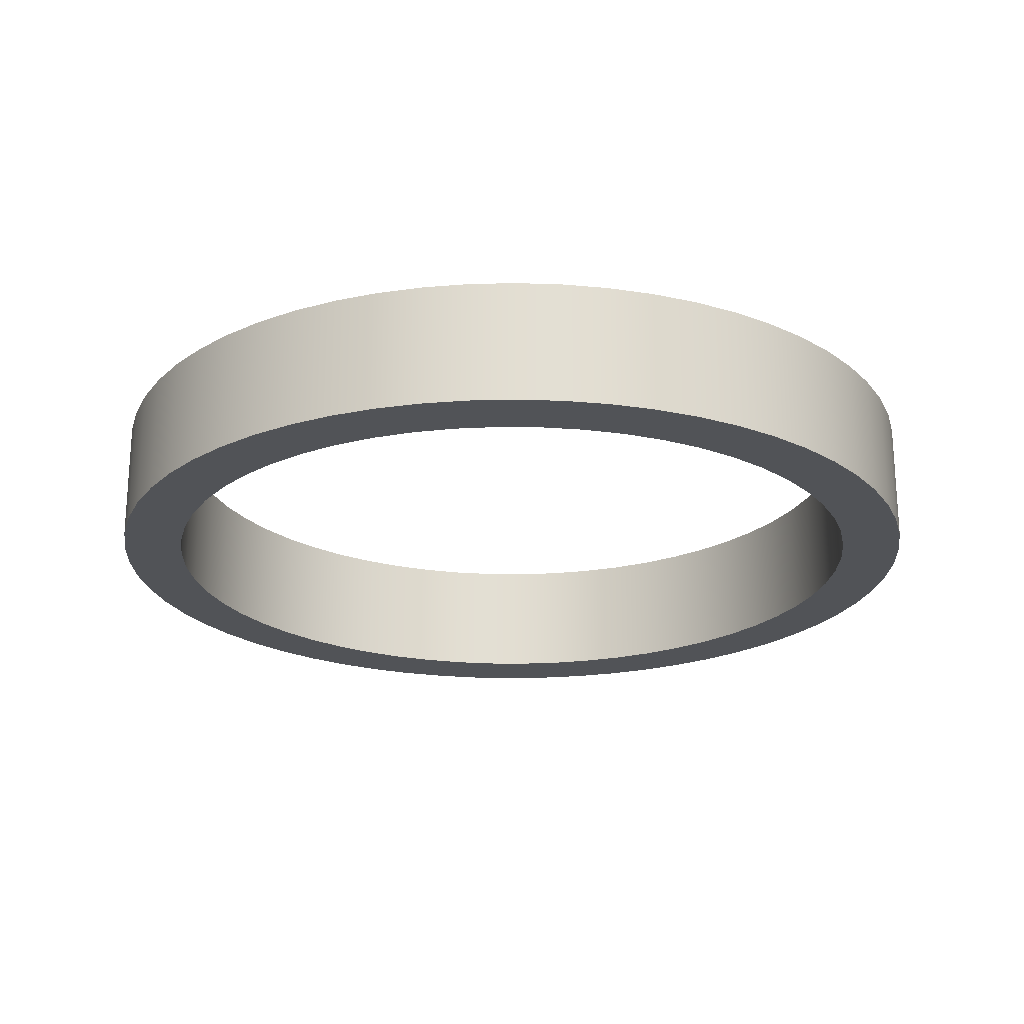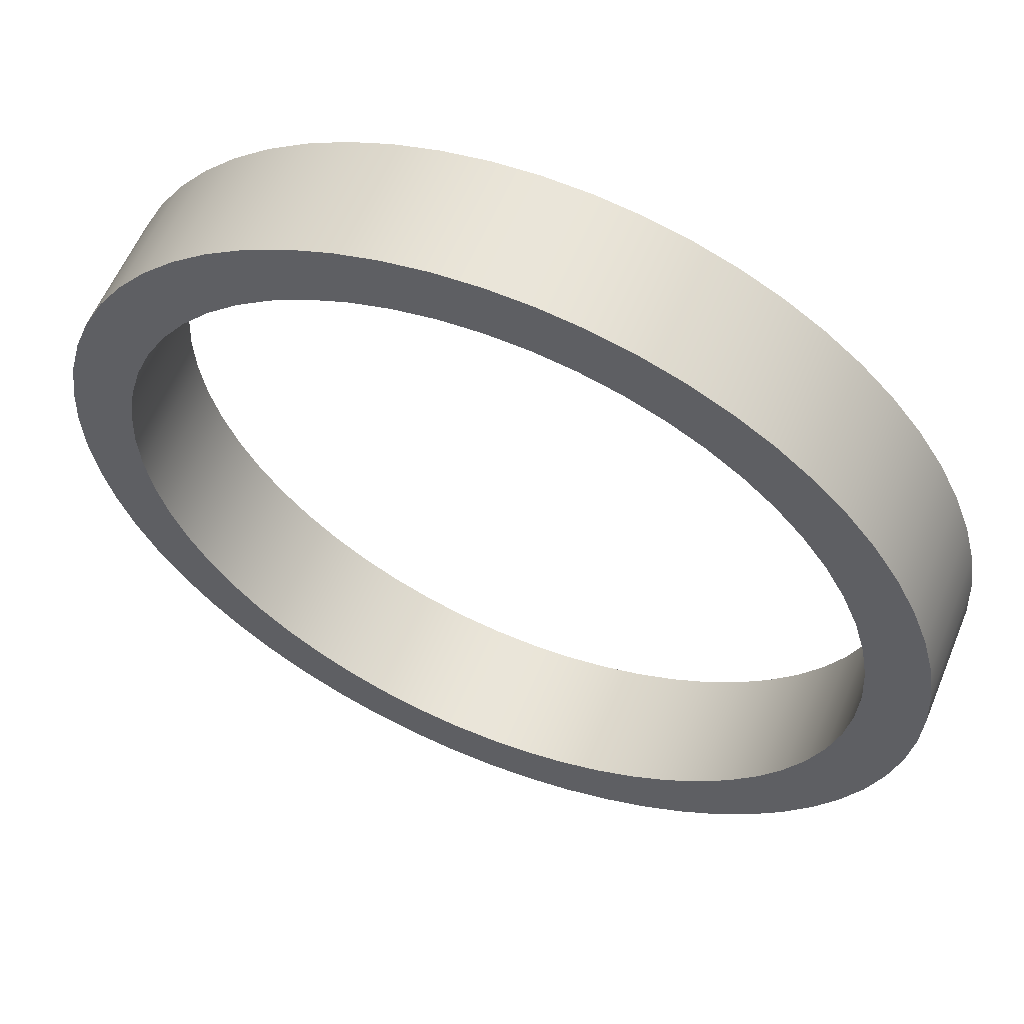
<metadata>
{"format":"obj","ext":"obj","renderer":"f3d","projection":"perspective","resolution":1024,"background":"white","views":[{"elev":-22.1,"azim":53.6,"up":"+Y"},{"elev":58.4,"azim":-157.6,"up":"+Z"}]}
</metadata>
<code>
v -1.905 -0.127 2.333e-16
v -1.893 -0.127 -0.2133
v -1.857 -0.127 -0.4239
v -1.798 -0.127 -0.6292
v -1.716 -0.127 -0.8265
v -1.613 -0.127 -1.014
v -1.489 -0.127 -1.188
v -1.347 -0.127 -1.347
v -1.188 -0.127 -1.489
v -1.014 -0.127 -1.613
v -0.8265 -0.127 -1.716
v -0.6292 -0.127 -1.798
v -0.4239 -0.127 -1.857
v -0.2133 -0.127 -1.893
v 1.166e-16 -0.127 -1.905
v 0.2133 -0.127 -1.893
v 0.4239 -0.127 -1.857
v 0.6292 -0.127 -1.798
v 0.8265 -0.127 -1.716
v 1.014 -0.127 -1.613
v 1.188 -0.127 -1.489
v 1.347 -0.127 -1.347
v 1.489 -0.127 -1.188
v 1.613 -0.127 -1.014
v 1.716 -0.127 -0.8265
v 1.798 -0.127 -0.6292
v 1.857 -0.127 -0.4239
v 1.893 -0.127 -0.2133
v 1.905 -0.127 0
v 1.893 -0.127 0.2133
v 1.857 -0.127 0.4239
v 1.798 -0.127 0.6292
v 1.716 -0.127 0.8265
v 1.613 -0.127 1.014
v 1.489 -0.127 1.188
v 1.347 -0.127 1.347
v 1.188 -0.127 1.489
v 1.014 -0.127 1.613
v 0.8265 -0.127 1.716
v 0.6292 -0.127 1.798
v 0.4239 -0.127 1.857
v 0.2133 -0.127 1.893
v 1.166e-16 -0.127 1.905
v -0.2133 -0.127 1.893
v -0.4239 -0.127 1.857
v -0.6292 -0.127 1.798
v -0.8265 -0.127 1.716
v -1.014 -0.127 1.613
v -1.188 -0.127 1.489
v -1.347 -0.127 1.347
v -1.489 -0.127 1.188
v -1.613 -0.127 1.014
v -1.716 -0.127 0.8265
v -1.798 -0.127 0.6292
v -1.857 -0.127 0.4239
v -1.893 -0.127 0.2133
v -1.905 0.508 2.333e-16
v -1.893 0.508 0.2133
v -1.857 0.508 0.4239
v -1.798 0.508 0.6292
v -1.716 0.508 0.8265
v -1.613 0.508 1.014
v -1.489 0.508 1.188
v -1.347 0.508 1.347
v -1.188 0.508 1.489
v -1.014 0.508 1.613
v -0.8265 0.508 1.716
v -0.6292 0.508 1.798
v -0.4239 0.508 1.857
v -0.2133 0.508 1.893
v 1.166e-16 0.508 1.905
v 0.2133 0.508 1.893
v 0.4239 0.508 1.857
v 0.6292 0.508 1.798
v 0.8265 0.508 1.716
v 1.014 0.508 1.613
v 1.188 0.508 1.489
v 1.347 0.508 1.347
v 1.489 0.508 1.188
v 1.613 0.508 1.014
v 1.716 0.508 0.8265
v 1.798 0.508 0.6292
v 1.857 0.508 0.4239
v 1.893 0.508 0.2133
v 1.905 0.508 0
v 1.893 0.508 -0.2133
v 1.857 0.508 -0.4239
v 1.798 0.508 -0.6292
v 1.716 0.508 -0.8265
v 1.613 0.508 -1.014
v 1.489 0.508 -1.188
v 1.347 0.508 -1.347
v 1.188 0.508 -1.489
v 1.014 0.508 -1.613
v 0.8265 0.508 -1.716
v 0.6292 0.508 -1.798
v 0.4239 0.508 -1.857
v 0.2133 0.508 -1.893
v 1.166e-16 0.508 -1.905
v -0.2133 0.508 -1.893
v -0.4239 0.508 -1.857
v -0.6292 0.508 -1.798
v -0.8265 0.508 -1.716
v -1.014 0.508 -1.613
v -1.188 0.508 -1.489
v -1.347 0.508 -1.347
v -1.489 0.508 -1.188
v -1.613 0.508 -1.014
v -1.716 0.508 -0.8265
v -1.798 0.508 -0.6292
v -1.857 0.508 -0.4239
v -1.893 0.508 -0.2133
v -1.905 0.508 2.333e-16
v -1.905 -0.127 2.333e-16
v -1.905 -0.127 2.333e-16
v -1.893 -0.127 0.2133
v -1.857 -0.127 0.4239
v -1.798 -0.127 0.6292
v -1.716 -0.127 0.8265
v -1.613 -0.127 1.014
v -1.489 -0.127 1.188
v -1.347 -0.127 1.347
v -1.188 -0.127 1.489
v -1.014 -0.127 1.613
v -0.8265 -0.127 1.716
v -0.6292 -0.127 1.798
v -0.4239 -0.127 1.857
v -0.2133 -0.127 1.893
v 1.166e-16 -0.127 1.905
v 0.2133 -0.127 1.893
v 0.4239 -0.127 1.857
v 0.6292 -0.127 1.798
v 0.8265 -0.127 1.716
v 1.014 -0.127 1.613
v 1.188 -0.127 1.489
v 1.347 -0.127 1.347
v 1.489 -0.127 1.188
v 1.613 -0.127 1.014
v 1.716 -0.127 0.8265
v 1.798 -0.127 0.6292
v 1.857 -0.127 0.4239
v 1.893 -0.127 0.2133
v 1.905 -0.127 0
v 1.893 -0.127 -0.2133
v 1.857 -0.127 -0.4239
v 1.798 -0.127 -0.6292
v 1.716 -0.127 -0.8265
v 1.613 -0.127 -1.014
v 1.489 -0.127 -1.188
v 1.347 -0.127 -1.347
v 1.188 -0.127 -1.489
v 1.014 -0.127 -1.613
v 0.8265 -0.127 -1.716
v 0.6292 -0.127 -1.798
v 0.4239 -0.127 -1.857
v 0.2133 -0.127 -1.893
v 1.166e-16 -0.127 -1.905
v -0.2133 -0.127 -1.893
v -0.4239 -0.127 -1.857
v -0.6292 -0.127 -1.798
v -0.8265 -0.127 -1.716
v -1.014 -0.127 -1.613
v -1.188 -0.127 -1.489
v -1.347 -0.127 -1.347
v -1.489 -0.127 -1.188
v -1.613 -0.127 -1.014
v -1.716 -0.127 -0.8265
v -1.798 -0.127 -0.6292
v -1.857 -0.127 -0.4239
v -1.893 -0.127 -0.2133
v -2.223 -0.127 2.722e-16
v -2.21 -0.127 -0.2323
v -2.174 -0.127 -0.4621
v -2.114 -0.127 -0.6868
v -2.03 -0.127 -0.904
v -1.925 -0.127 -1.111
v -1.798 -0.127 -1.306
v -1.652 -0.127 -1.487
v -1.487 -0.127 -1.652
v -1.306 -0.127 -1.798
v -1.111 -0.127 -1.925
v -0.904 -0.127 -2.03
v -0.6868 -0.127 -2.114
v -0.4621 -0.127 -2.174
v -0.2323 -0.127 -2.21
v 1.361e-16 -0.127 -2.223
v 0.2323 -0.127 -2.21
v 0.4621 -0.127 -2.174
v 0.6868 -0.127 -2.114
v 0.904 -0.127 -2.03
v 1.111 -0.127 -1.925
v 1.306 -0.127 -1.798
v 1.487 -0.127 -1.652
v 1.652 -0.127 -1.487
v 1.798 -0.127 -1.306
v 1.925 -0.127 -1.111
v 2.03 -0.127 -0.904
v 2.114 -0.127 -0.6868
v 2.174 -0.127 -0.4621
v 2.21 -0.127 -0.2323
v 2.223 -0.127 0
v 2.21 -0.127 0.2323
v 2.174 -0.127 0.4621
v 2.114 -0.127 0.6868
v 2.03 -0.127 0.904
v 1.925 -0.127 1.111
v 1.798 -0.127 1.306
v 1.652 -0.127 1.487
v 1.487 -0.127 1.652
v 1.306 -0.127 1.798
v 1.111 -0.127 1.925
v 0.904 -0.127 2.03
v 0.6868 -0.127 2.114
v 0.4621 -0.127 2.174
v 0.2323 -0.127 2.21
v 1.361e-16 -0.127 2.223
v -0.2323 -0.127 2.21
v -0.4621 -0.127 2.174
v -0.6868 -0.127 2.114
v -0.904 -0.127 2.03
v -1.111 -0.127 1.925
v -1.306 -0.127 1.798
v -1.487 -0.127 1.652
v -1.652 -0.127 1.487
v -1.798 -0.127 1.306
v -1.925 -0.127 1.111
v -2.03 -0.127 0.904
v -2.114 -0.127 0.6868
v -2.174 -0.127 0.4621
v -2.21 -0.127 0.2323
v -2.223 -0.127 2.722e-16
v -2.21 -0.127 0.2323
v -2.174 -0.127 0.4621
v -2.114 -0.127 0.6868
v -2.03 -0.127 0.904
v -1.925 -0.127 1.111
v -1.798 -0.127 1.306
v -1.652 -0.127 1.487
v -1.487 -0.127 1.652
v -1.306 -0.127 1.798
v -1.111 -0.127 1.925
v -0.904 -0.127 2.03
v -0.6868 -0.127 2.114
v -0.4621 -0.127 2.174
v -0.2323 -0.127 2.21
v 1.361e-16 -0.127 2.223
v 0.2323 -0.127 2.21
v 0.4621 -0.127 2.174
v 0.6868 -0.127 2.114
v 0.904 -0.127 2.03
v 1.111 -0.127 1.925
v 1.306 -0.127 1.798
v 1.487 -0.127 1.652
v 1.652 -0.127 1.487
v 1.798 -0.127 1.306
v 1.925 -0.127 1.111
v 2.03 -0.127 0.904
v 2.114 -0.127 0.6868
v 2.174 -0.127 0.4621
v 2.21 -0.127 0.2323
v 2.223 -0.127 0
v 2.21 -0.127 -0.2323
v 2.174 -0.127 -0.4621
v 2.114 -0.127 -0.6868
v 2.03 -0.127 -0.904
v 1.925 -0.127 -1.111
v 1.798 -0.127 -1.306
v 1.652 -0.127 -1.487
v 1.487 -0.127 -1.652
v 1.306 -0.127 -1.798
v 1.111 -0.127 -1.925
v 0.904 -0.127 -2.03
v 0.6868 -0.127 -2.114
v 0.4621 -0.127 -2.174
v 0.2323 -0.127 -2.21
v 1.361e-16 -0.127 -2.223
v -0.2323 -0.127 -2.21
v -0.4621 -0.127 -2.174
v -0.6868 -0.127 -2.114
v -0.904 -0.127 -2.03
v -1.111 -0.127 -1.925
v -1.306 -0.127 -1.798
v -1.487 -0.127 -1.652
v -1.652 -0.127 -1.487
v -1.798 -0.127 -1.306
v -1.925 -0.127 -1.111
v -2.03 -0.127 -0.904
v -2.114 -0.127 -0.6868
v -2.174 -0.127 -0.4621
v -2.21 -0.127 -0.2323
v -2.223 0.508 2.722e-16
v -2.21 0.508 -0.2323
v -2.174 0.508 -0.4621
v -2.114 0.508 -0.6868
v -2.03 0.508 -0.904
v -1.925 0.508 -1.111
v -1.798 0.508 -1.306
v -1.652 0.508 -1.487
v -1.487 0.508 -1.652
v -1.306 0.508 -1.798
v -1.111 0.508 -1.925
v -0.904 0.508 -2.03
v -0.6868 0.508 -2.114
v -0.4621 0.508 -2.174
v -0.2323 0.508 -2.21
v 1.361e-16 0.508 -2.223
v 0.2323 0.508 -2.21
v 0.4621 0.508 -2.174
v 0.6868 0.508 -2.114
v 0.904 0.508 -2.03
v 1.111 0.508 -1.925
v 1.306 0.508 -1.798
v 1.487 0.508 -1.652
v 1.652 0.508 -1.487
v 1.798 0.508 -1.306
v 1.925 0.508 -1.111
v 2.03 0.508 -0.904
v 2.114 0.508 -0.6868
v 2.174 0.508 -0.4621
v 2.21 0.508 -0.2323
v 2.223 0.508 0
v 2.21 0.508 0.2323
v 2.174 0.508 0.4621
v 2.114 0.508 0.6868
v 2.03 0.508 0.904
v 1.925 0.508 1.111
v 1.798 0.508 1.306
v 1.652 0.508 1.487
v 1.487 0.508 1.652
v 1.306 0.508 1.798
v 1.111 0.508 1.925
v 0.904 0.508 2.03
v 0.6868 0.508 2.114
v 0.4621 0.508 2.174
v 0.2323 0.508 2.21
v 1.361e-16 0.508 2.223
v -0.2323 0.508 2.21
v -0.4621 0.508 2.174
v -0.6868 0.508 2.114
v -0.904 0.508 2.03
v -1.111 0.508 1.925
v -1.306 0.508 1.798
v -1.487 0.508 1.652
v -1.652 0.508 1.487
v -1.798 0.508 1.306
v -1.925 0.508 1.111
v -2.03 0.508 0.904
v -2.114 0.508 0.6868
v -2.174 0.508 0.4621
v -2.21 0.508 0.2323
v -2.223 -0.127 2.722e-16
v -2.223 0.508 2.722e-16
v -1.905 0.508 2.333e-16
v -1.893 0.508 -0.2133
v -1.857 0.508 -0.4239
v -1.798 0.508 -0.6292
v -1.716 0.508 -0.8265
v -1.613 0.508 -1.014
v -1.489 0.508 -1.188
v -1.347 0.508 -1.347
v -1.188 0.508 -1.489
v -1.014 0.508 -1.613
v -0.8265 0.508 -1.716
v -0.6292 0.508 -1.798
v -0.4239 0.508 -1.857
v -0.2133 0.508 -1.893
v 1.166e-16 0.508 -1.905
v 0.2133 0.508 -1.893
v 0.4239 0.508 -1.857
v 0.6292 0.508 -1.798
v 0.8265 0.508 -1.716
v 1.014 0.508 -1.613
v 1.188 0.508 -1.489
v 1.347 0.508 -1.347
v 1.489 0.508 -1.188
v 1.613 0.508 -1.014
v 1.716 0.508 -0.8265
v 1.798 0.508 -0.6292
v 1.857 0.508 -0.4239
v 1.893 0.508 -0.2133
v 1.905 0.508 0
v 1.893 0.508 0.2133
v 1.857 0.508 0.4239
v 1.798 0.508 0.6292
v 1.716 0.508 0.8265
v 1.613 0.508 1.014
v 1.489 0.508 1.188
v 1.347 0.508 1.347
v 1.188 0.508 1.489
v 1.014 0.508 1.613
v 0.8265 0.508 1.716
v 0.6292 0.508 1.798
v 0.4239 0.508 1.857
v 0.2133 0.508 1.893
v 1.166e-16 0.508 1.905
v -0.2133 0.508 1.893
v -0.4239 0.508 1.857
v -0.6292 0.508 1.798
v -0.8265 0.508 1.716
v -1.014 0.508 1.613
v -1.188 0.508 1.489
v -1.347 0.508 1.347
v -1.489 0.508 1.188
v -1.613 0.508 1.014
v -1.716 0.508 0.8265
v -1.798 0.508 0.6292
v -1.857 0.508 0.4239
v -1.893 0.508 0.2133
v -2.223 0.508 2.722e-16
v -2.21 0.508 0.2323
v -2.174 0.508 0.4621
v -2.114 0.508 0.6868
v -2.03 0.508 0.904
v -1.925 0.508 1.111
v -1.798 0.508 1.306
v -1.652 0.508 1.487
v -1.487 0.508 1.652
v -1.306 0.508 1.798
v -1.111 0.508 1.925
v -0.904 0.508 2.03
v -0.6868 0.508 2.114
v -0.4621 0.508 2.174
v -0.2323 0.508 2.21
v 1.361e-16 0.508 2.223
v 0.2323 0.508 2.21
v 0.4621 0.508 2.174
v 0.6868 0.508 2.114
v 0.904 0.508 2.03
v 1.111 0.508 1.925
v 1.306 0.508 1.798
v 1.487 0.508 1.652
v 1.652 0.508 1.487
v 1.798 0.508 1.306
v 1.925 0.508 1.111
v 2.03 0.508 0.904
v 2.114 0.508 0.6868
v 2.174 0.508 0.4621
v 2.21 0.508 0.2323
v 2.223 0.508 0
v 2.21 0.508 -0.2323
v 2.174 0.508 -0.4621
v 2.114 0.508 -0.6868
v 2.03 0.508 -0.904
v 1.925 0.508 -1.111
v 1.798 0.508 -1.306
v 1.652 0.508 -1.487
v 1.487 0.508 -1.652
v 1.306 0.508 -1.798
v 1.111 0.508 -1.925
v 0.904 0.508 -2.03
v 0.6868 0.508 -2.114
v 0.4621 0.508 -2.174
v 0.2323 0.508 -2.21
v 1.361e-16 0.508 -2.223
v -0.2323 0.508 -2.21
v -0.4621 0.508 -2.174
v -0.6868 0.508 -2.114
v -0.904 0.508 -2.03
v -1.111 0.508 -1.925
v -1.306 0.508 -1.798
v -1.487 0.508 -1.652
v -1.652 0.508 -1.487
v -1.798 0.508 -1.306
v -1.925 0.508 -1.111
v -2.03 0.508 -0.904
v -2.114 0.508 -0.6868
v -2.174 0.508 -0.4621
v -2.21 0.508 -0.2323
f 2 112 1
f 1 112 113
f 114 57 56
f 56 57 58
f 56 58 55
f 55 58 59
f 55 59 54
f 54 59 60
f 54 60 53
f 53 60 61
f 53 61 52
f 52 61 62
f 52 62 51
f 51 62 63
f 51 63 50
f 50 63 64
f 50 64 49
f 49 64 65
f 49 65 48
f 48 65 66
f 48 66 47
f 47 66 67
f 47 67 46
f 46 67 68
f 46 68 45
f 45 68 69
f 45 69 44
f 44 69 70
f 44 70 43
f 43 70 71
f 43 71 42
f 42 71 72
f 42 72 41
f 41 72 73
f 41 73 40
f 40 73 74
f 40 74 39
f 39 74 75
f 39 75 38
f 38 75 76
f 38 76 37
f 37 76 77
f 37 77 36
f 36 77 78
f 36 78 35
f 35 78 79
f 35 79 34
f 34 79 80
f 34 80 33
f 33 80 81
f 33 81 32
f 32 81 82
f 32 82 31
f 31 82 83
f 31 83 30
f 30 83 84
f 30 84 29
f 29 84 85
f 29 85 28
f 28 85 86
f 28 86 27
f 27 86 87
f 27 87 26
f 26 87 88
f 26 88 25
f 25 88 89
f 25 89 24
f 24 89 90
f 24 90 23
f 23 90 91
f 23 91 22
f 22 91 92
f 22 92 21
f 21 92 93
f 21 93 20
f 20 93 94
f 20 94 19
f 19 94 95
f 19 95 18
f 18 95 96
f 18 96 17
f 17 96 97
f 17 97 16
f 16 97 98
f 16 98 15
f 15 98 99
f 15 99 14
f 14 99 100
f 14 100 13
f 13 100 101
f 13 101 12
f 12 101 102
f 12 102 11
f 11 102 103
f 11 103 10
f 10 103 104
f 10 104 9
f 9 104 105
f 9 105 8
f 8 105 106
f 8 106 7
f 7 106 107
f 7 107 6
f 6 107 108
f 6 108 5
f 5 108 109
f 5 109 4
f 4 109 110
f 4 110 3
f 3 110 111
f 3 111 2
f 2 111 112
f 116 230 115
f 115 230 171
f 115 171 172
f 230 116 229
f 229 116 117
f 229 117 228
f 228 117 118
f 228 118 227
f 227 118 119
f 227 119 226
f 226 119 120
f 226 120 225
f 225 120 121
f 225 121 224
f 224 121 122
f 224 122 223
f 223 122 123
f 223 123 222
f 222 123 124
f 222 124 221
f 221 124 125
f 221 125 220
f 220 125 126
f 220 126 219
f 219 126 127
f 219 127 218
f 218 127 128
f 218 128 217
f 217 128 129
f 217 129 216
f 216 129 215
f 215 129 130
f 215 130 214
f 214 130 131
f 214 131 213
f 213 131 132
f 213 132 212
f 212 132 133
f 212 133 211
f 211 133 134
f 211 134 210
f 210 134 135
f 210 135 209
f 209 135 136
f 209 136 208
f 208 136 137
f 208 137 207
f 207 137 138
f 207 138 206
f 206 138 139
f 206 139 205
f 205 139 140
f 205 140 204
f 204 140 141
f 204 141 203
f 203 141 142
f 203 142 202
f 202 142 143
f 202 143 201
f 201 143 200
f 200 143 144
f 200 144 199
f 199 144 145
f 199 145 198
f 198 145 146
f 198 146 197
f 197 146 147
f 197 147 196
f 196 147 148
f 196 148 195
f 195 148 149
f 195 149 194
f 194 149 150
f 194 150 193
f 193 150 151
f 193 151 192
f 192 151 152
f 192 152 191
f 191 152 153
f 191 153 190
f 190 153 154
f 190 154 189
f 189 154 155
f 189 155 188
f 188 155 156
f 188 156 187
f 187 156 157
f 187 157 186
f 186 157 185
f 185 157 158
f 185 158 184
f 184 158 159
f 184 159 183
f 183 159 160
f 183 160 182
f 182 160 161
f 182 161 181
f 181 161 162
f 181 162 180
f 180 162 163
f 180 163 179
f 179 163 164
f 179 164 178
f 178 164 165
f 178 165 177
f 177 165 166
f 177 166 176
f 176 166 167
f 176 167 175
f 175 167 168
f 175 168 174
f 174 168 169
f 174 169 173
f 173 169 170
f 173 170 172
f 172 170 115
f 232 350 231
f 231 350 352
f 351 291 290
f 290 291 292
f 290 292 289
f 289 292 293
f 289 293 288
f 288 293 294
f 288 294 287
f 287 294 295
f 287 295 286
f 286 295 296
f 286 296 285
f 285 296 297
f 285 297 284
f 284 297 298
f 284 298 283
f 283 298 299
f 283 299 282
f 282 299 300
f 282 300 281
f 281 300 301
f 281 301 280
f 280 301 302
f 280 302 279
f 279 302 303
f 279 303 278
f 278 303 304
f 278 304 277
f 277 304 305
f 277 305 276
f 276 305 306
f 276 306 275
f 275 306 307
f 275 307 274
f 274 307 308
f 274 308 273
f 273 308 309
f 273 309 272
f 272 309 310
f 272 310 271
f 271 310 311
f 271 311 270
f 270 311 312
f 270 312 269
f 269 312 313
f 269 313 268
f 268 313 314
f 268 314 267
f 267 314 315
f 267 315 266
f 266 315 316
f 266 316 265
f 265 316 317
f 265 317 264
f 264 317 318
f 264 318 263
f 263 318 319
f 263 319 262
f 262 319 320
f 262 320 261
f 261 320 321
f 261 321 260
f 260 321 322
f 260 322 259
f 259 322 323
f 259 323 258
f 258 323 324
f 258 324 257
f 257 324 325
f 257 325 256
f 256 325 326
f 256 326 255
f 255 326 327
f 255 327 254
f 254 327 328
f 254 328 253
f 253 328 329
f 253 329 252
f 252 329 330
f 252 330 251
f 251 330 331
f 251 331 250
f 250 331 332
f 250 332 249
f 249 332 333
f 249 333 248
f 248 333 334
f 248 334 247
f 247 334 335
f 247 335 246
f 246 335 336
f 246 336 245
f 245 336 337
f 245 337 244
f 244 337 338
f 244 338 243
f 243 338 339
f 243 339 242
f 242 339 340
f 242 340 241
f 241 340 341
f 241 341 240
f 240 341 342
f 240 342 239
f 239 342 343
f 239 343 238
f 238 343 344
f 238 344 237
f 237 344 345
f 237 345 236
f 236 345 346
f 236 346 235
f 235 346 347
f 235 347 234
f 234 347 348
f 234 348 233
f 233 348 349
f 233 349 232
f 232 349 350
f 354 468 353
f 353 468 409
f 353 409 410
f 468 354 467
f 467 354 355
f 467 355 466
f 466 355 356
f 466 356 465
f 465 356 357
f 465 357 464
f 464 357 358
f 464 358 463
f 463 358 359
f 463 359 462
f 462 359 360
f 462 360 461
f 461 360 361
f 461 361 460
f 460 361 362
f 460 362 459
f 459 362 363
f 459 363 458
f 458 363 364
f 458 364 457
f 457 364 365
f 457 365 456
f 456 365 366
f 456 366 455
f 455 366 367
f 455 367 454
f 454 367 453
f 453 367 368
f 453 368 452
f 452 368 369
f 452 369 451
f 451 369 370
f 451 370 450
f 450 370 371
f 450 371 449
f 449 371 372
f 449 372 448
f 448 372 373
f 448 373 447
f 447 373 374
f 447 374 446
f 446 374 375
f 446 375 445
f 445 375 376
f 445 376 444
f 444 376 377
f 444 377 443
f 443 377 378
f 443 378 442
f 442 378 379
f 442 379 441
f 441 379 380
f 441 380 440
f 440 380 381
f 440 381 439
f 439 381 438
f 438 381 382
f 438 382 437
f 437 382 383
f 437 383 436
f 436 383 384
f 436 384 435
f 435 384 385
f 435 385 434
f 434 385 386
f 434 386 433
f 433 386 387
f 433 387 432
f 432 387 388
f 432 388 431
f 431 388 389
f 431 389 430
f 430 389 390
f 430 390 429
f 429 390 391
f 429 391 428
f 428 391 392
f 428 392 427
f 427 392 393
f 427 393 426
f 426 393 394
f 426 394 425
f 425 394 395
f 425 395 424
f 424 395 423
f 423 395 396
f 423 396 422
f 422 396 397
f 422 397 421
f 421 397 398
f 421 398 420
f 420 398 399
f 420 399 419
f 419 399 400
f 419 400 418
f 418 400 401
f 418 401 417
f 417 401 402
f 417 402 416
f 416 402 403
f 416 403 415
f 415 403 404
f 415 404 414
f 414 404 405
f 414 405 413
f 413 405 406
f 413 406 412
f 412 406 407
f 412 407 411
f 411 407 408
f 411 408 410
f 410 408 353

</code>
